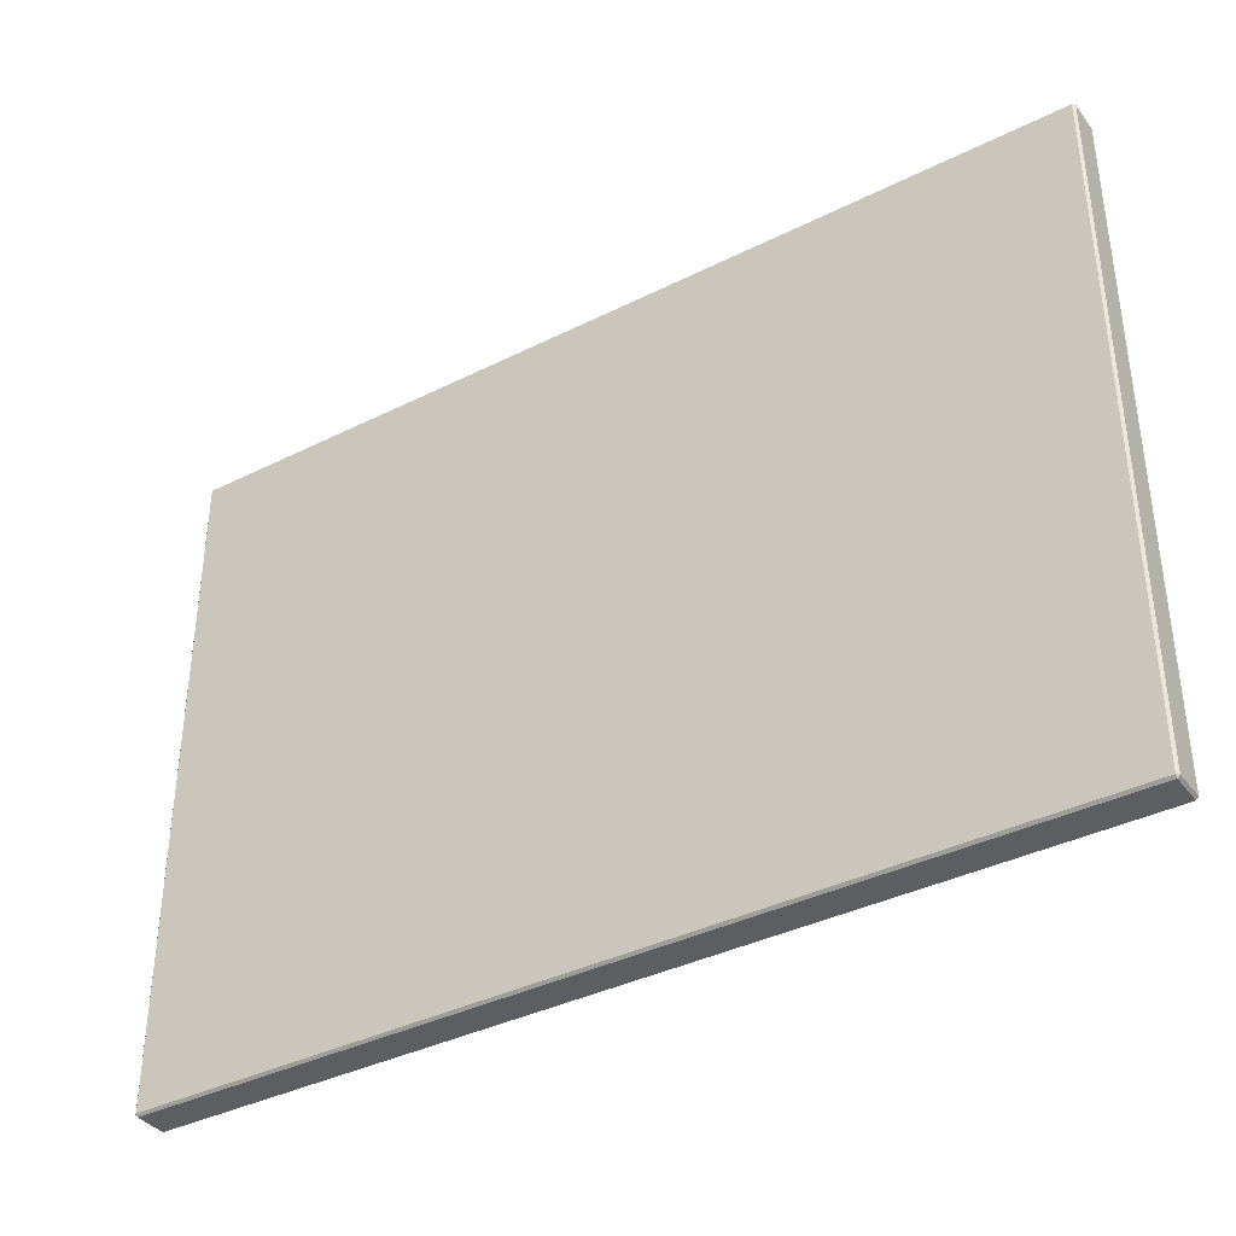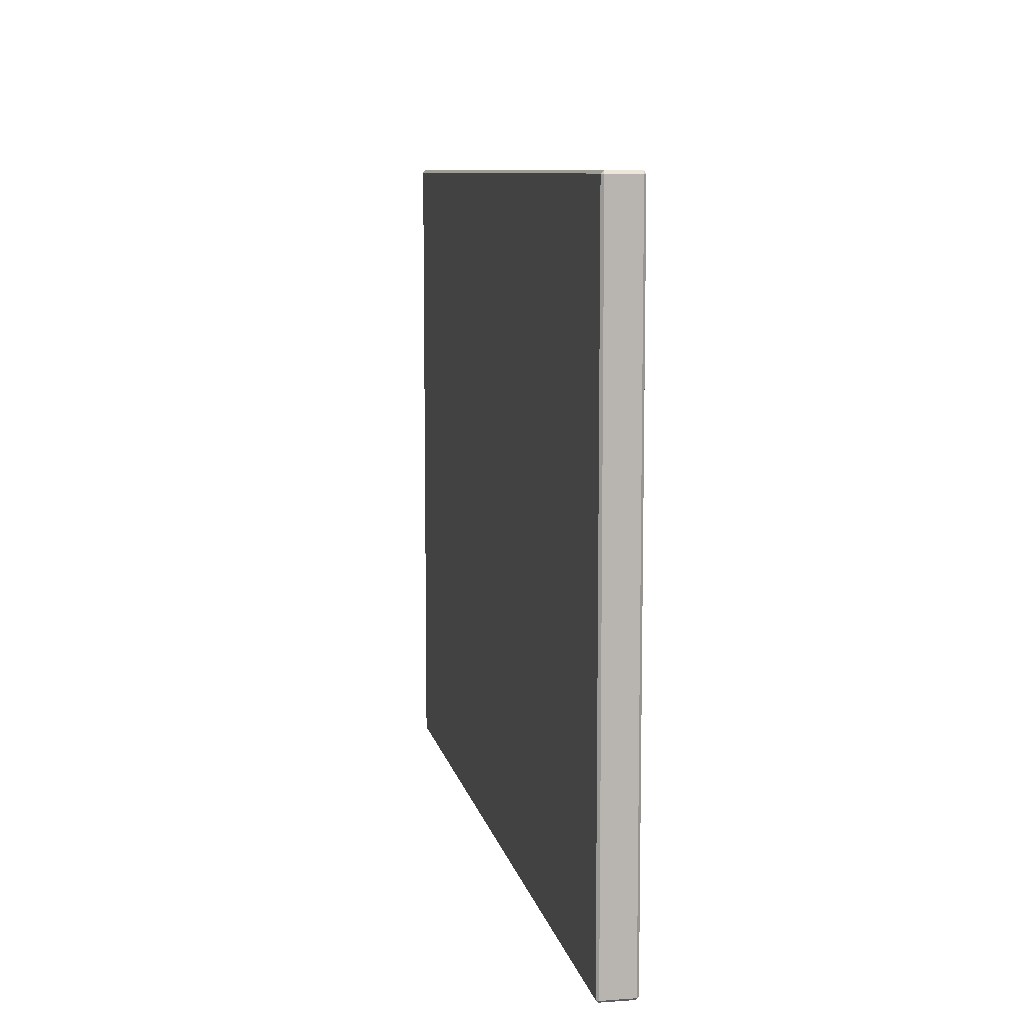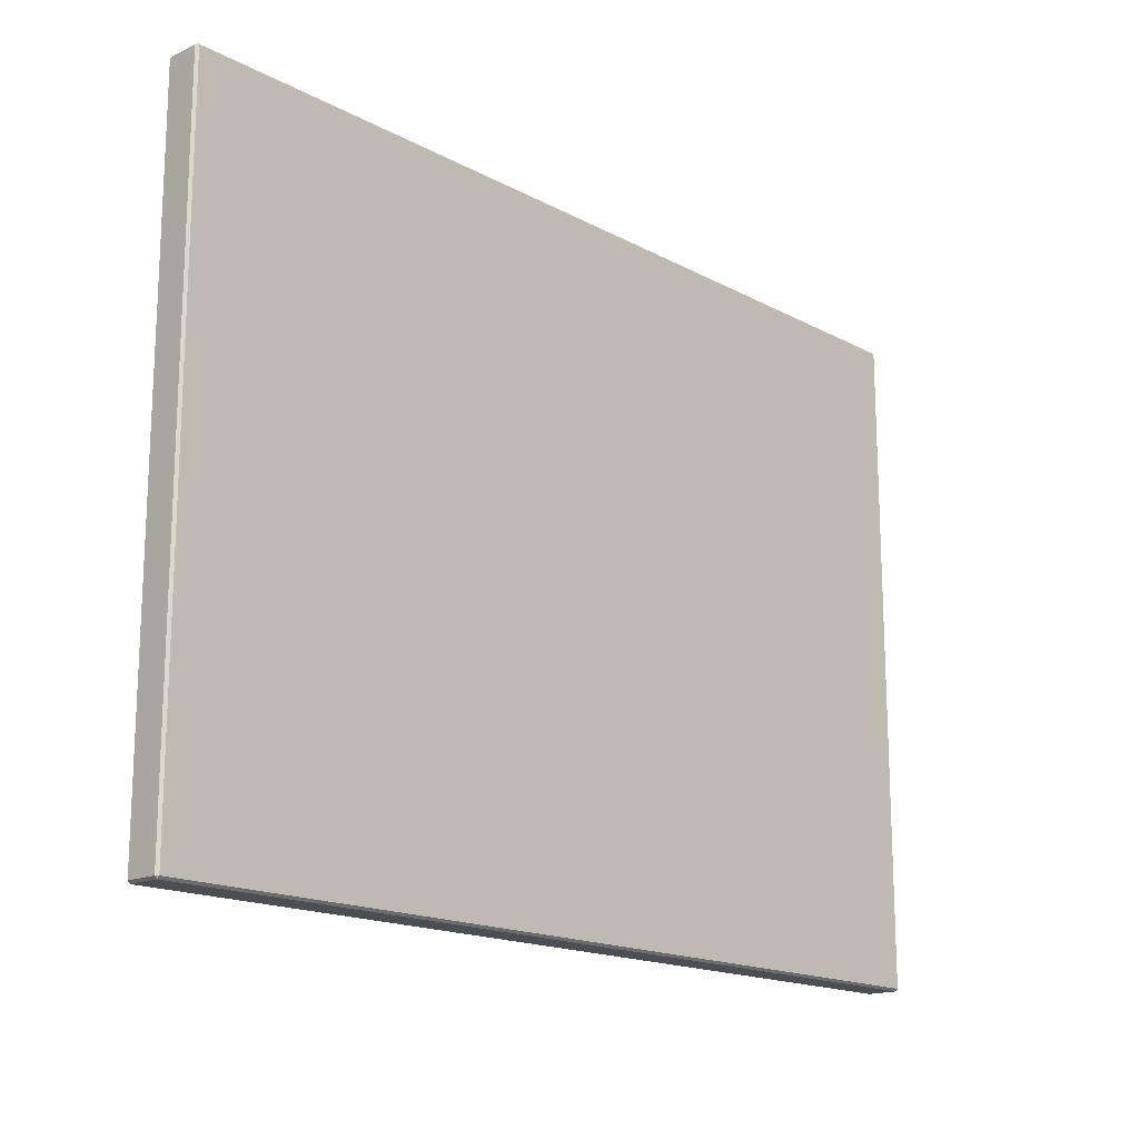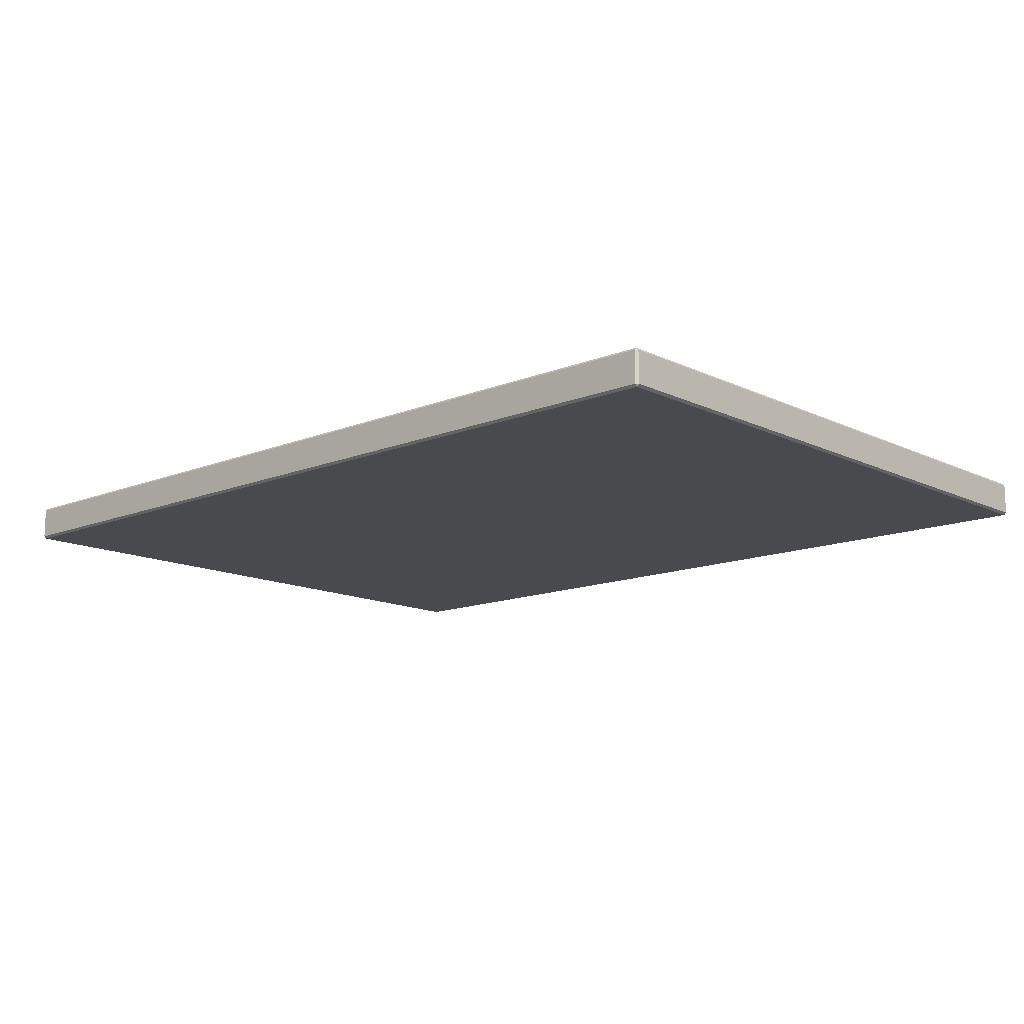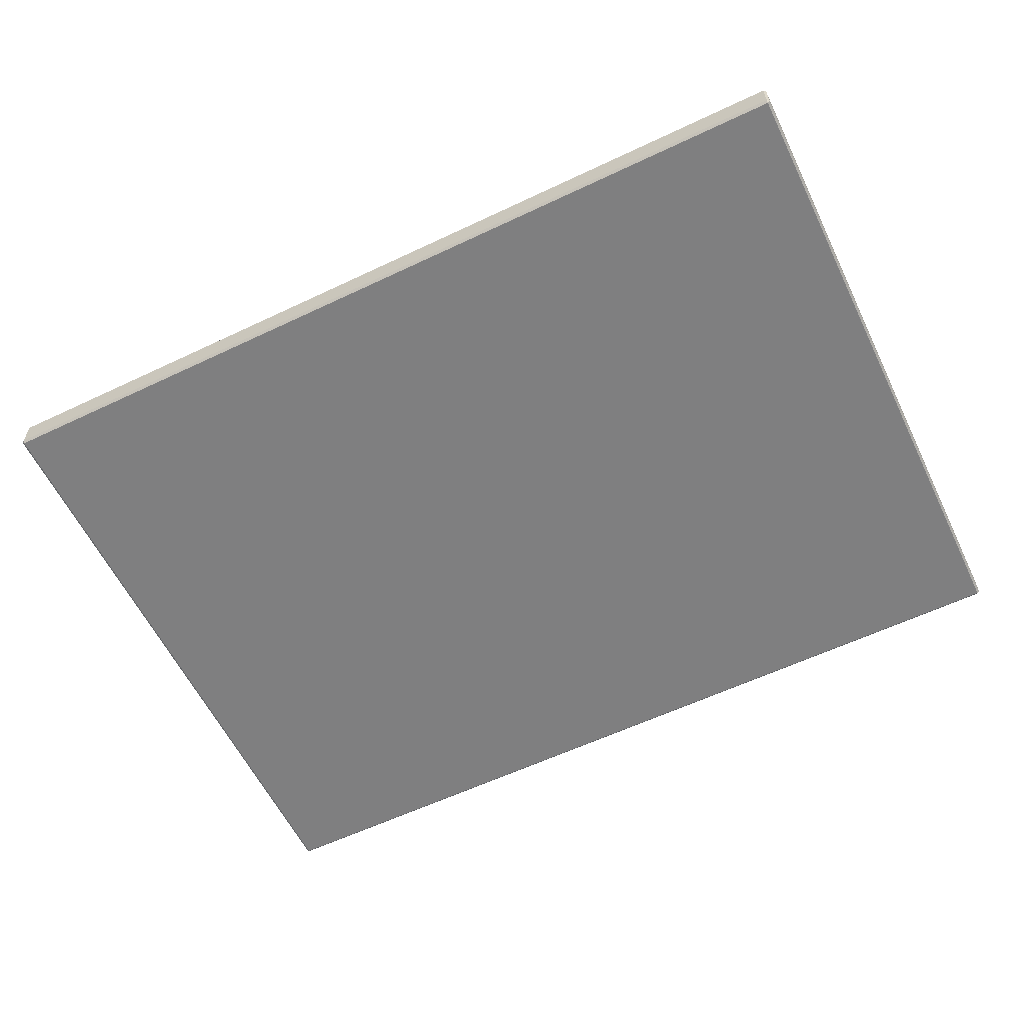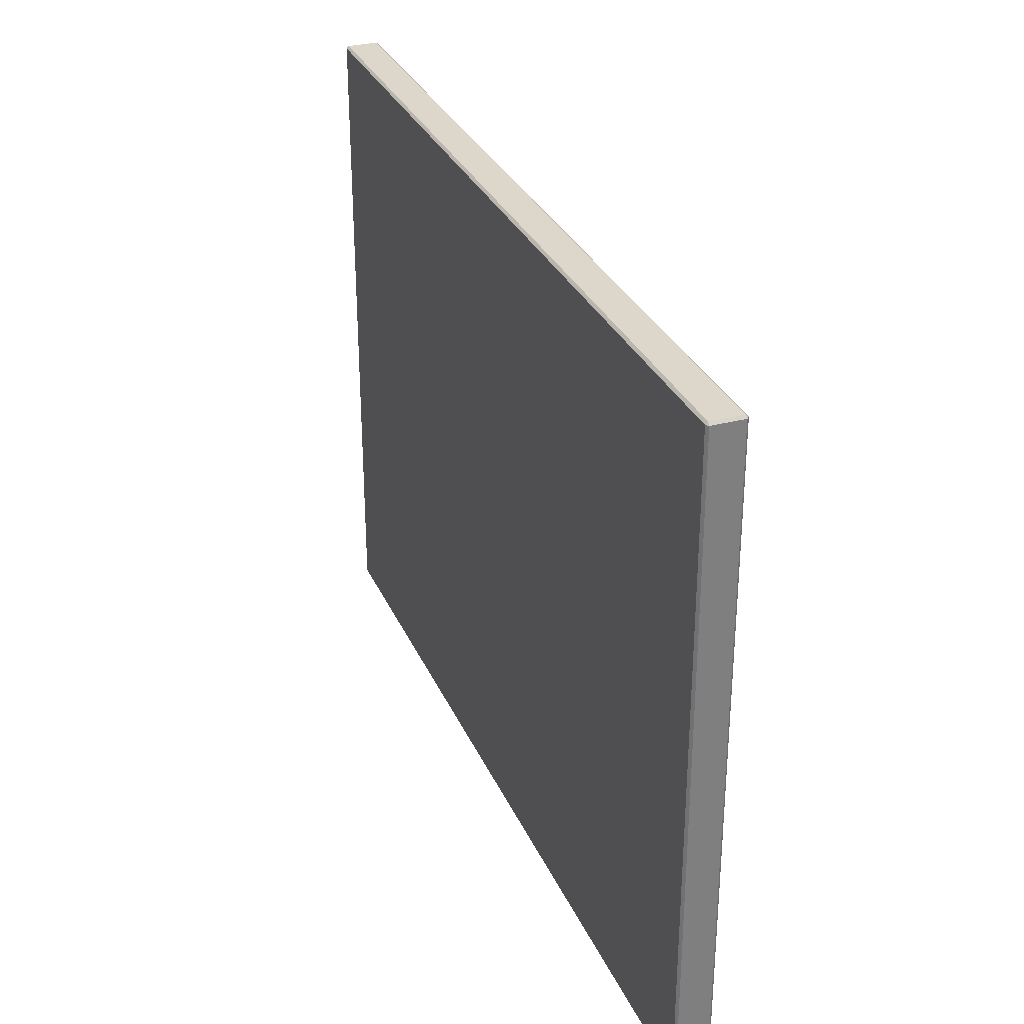
<metadata>
{"format":"obj","ext":"obj","renderer":"f3d","projection":"perspective","resolution":1024,"background":"white","views":[{"elev":-37.7,"azim":32.6,"up":"+Z"},{"elev":8.8,"azim":79.1,"up":"+Z"},{"elev":-16.6,"azim":132.7,"up":"+Z"},{"elev":-13.4,"azim":42.5,"up":"+Y"},{"elev":-59.8,"azim":-154.1,"up":"+Y"},{"elev":30.8,"azim":-110.8,"up":"+Z"}]}
</metadata>
<code>
o Worktop-Island_Cube.052
v 0.4485 0.9436 0.4892
v 0.4455 0.9406 0.4892
v 0.4455 0.9436 0.4862
v 0.4455 0.9436 1.321
v 0.4455 0.9406 1.318
v 0.4485 0.9436 1.318
v -0.6856 0.9436 1.321
v -0.6886 0.9436 1.318
v -0.6856 0.9406 1.318
v -0.6856 0.9436 0.4862
v -0.6856 0.9406 0.4892
v -0.6886 0.9436 0.4892
v 0.4455 0.9828 1.321
v 0.4485 0.9828 1.318
v 0.4455 0.9858 1.318
v 0.4455 0.9828 0.4862
v 0.4455 0.9858 0.4892
v 0.4485 0.9828 0.4892
v -0.6886 0.9828 1.318
v -0.6856 0.9828 1.321
v -0.6856 0.9858 1.318
v -0.6856 0.9828 0.4862
v -0.6886 0.9828 0.4892
v -0.6856 0.9858 0.4892
v 0.4455 0.9436 0.4862
v 0.4455 0.9436 0.4862
v 0.4455 0.9436 0.4862
v 0.4485 0.9436 0.4892
v 0.4485 0.9436 0.4892
v 0.4485 0.9436 0.4892
v 0.4455 0.9406 0.4892
v 0.4455 0.9406 0.4892
v 0.4455 0.9406 0.4892
v 0.4485 0.9436 1.318
v 0.4485 0.9436 1.318
v 0.4485 0.9436 1.318
v 0.4455 0.9436 1.321
v 0.4455 0.9436 1.321
v 0.4455 0.9436 1.321
v 0.4455 0.9406 1.318
v 0.4455 0.9406 1.318
v 0.4455 0.9406 1.318
v -0.6856 0.9406 1.318
v -0.6856 0.9406 1.318
v -0.6856 0.9406 1.318
v -0.6856 0.9436 1.321
v -0.6856 0.9436 1.321
v -0.6856 0.9436 1.321
v -0.6886 0.9436 1.318
v -0.6886 0.9436 1.318
v -0.6886 0.9436 1.318
v -0.6886 0.9436 0.4892
v -0.6886 0.9436 0.4892
v -0.6886 0.9436 0.4892
v -0.6856 0.9436 0.4862
v -0.6856 0.9436 0.4862
v -0.6856 0.9436 0.4862
v -0.6856 0.9406 0.4892
v -0.6856 0.9406 0.4892
v -0.6856 0.9406 0.4892
v 0.4455 0.9858 1.318
v 0.4455 0.9858 1.318
v 0.4455 0.9858 1.318
v 0.4455 0.9828 1.321
v 0.4455 0.9828 1.321
v 0.4455 0.9828 1.321
v 0.4485 0.9828 1.318
v 0.4485 0.9828 1.318
v 0.4485 0.9828 1.318
v 0.4485 0.9828 0.4892
v 0.4485 0.9828 0.4892
v 0.4485 0.9828 0.4892
v 0.4455 0.9828 0.4862
v 0.4455 0.9828 0.4862
v 0.4455 0.9828 0.4862
v 0.4455 0.9858 0.4892
v 0.4455 0.9858 0.4892
v 0.4455 0.9858 0.4892
v -0.6856 0.9858 1.318
v -0.6856 0.9858 1.318
v -0.6856 0.9858 1.318
v -0.6886 0.9828 1.318
v -0.6886 0.9828 1.318
v -0.6886 0.9828 1.318
v -0.6856 0.9828 1.321
v -0.6856 0.9828 1.321
v -0.6856 0.9828 1.321
v -0.6856 0.9858 0.4892
v -0.6856 0.9858 0.4892
v -0.6856 0.9858 0.4892
v -0.6856 0.9828 0.4862
v -0.6856 0.9828 0.4862
v -0.6856 0.9828 0.4862
v -0.6886 0.9828 0.4892
v -0.6886 0.9828 0.4892
v -0.6886 0.9828 0.4892
f 74 26 56 92
f 32 41 44 59
f 50 83 95 53
f 62 77 89 80
f 38 65 86 47
f 28 31 25
f 37 40 34
f 46 49 43
f 55 58 52
f 73 76 70
f 82 85 79
f 91 94 88
f 4 48 45 5
f 29 35 42 2
f 33 60 57 3
f 51 54 11 9
f 7 87 84 8
f 12 96 93 10
f 63 81 20 13
f 21 24 23 19
f 16 22 90 17
f 64 67 61
f 36 68 66 39
f 27 75 71 30
f 69 72 78 15
f 1 18 14 6

</code>
